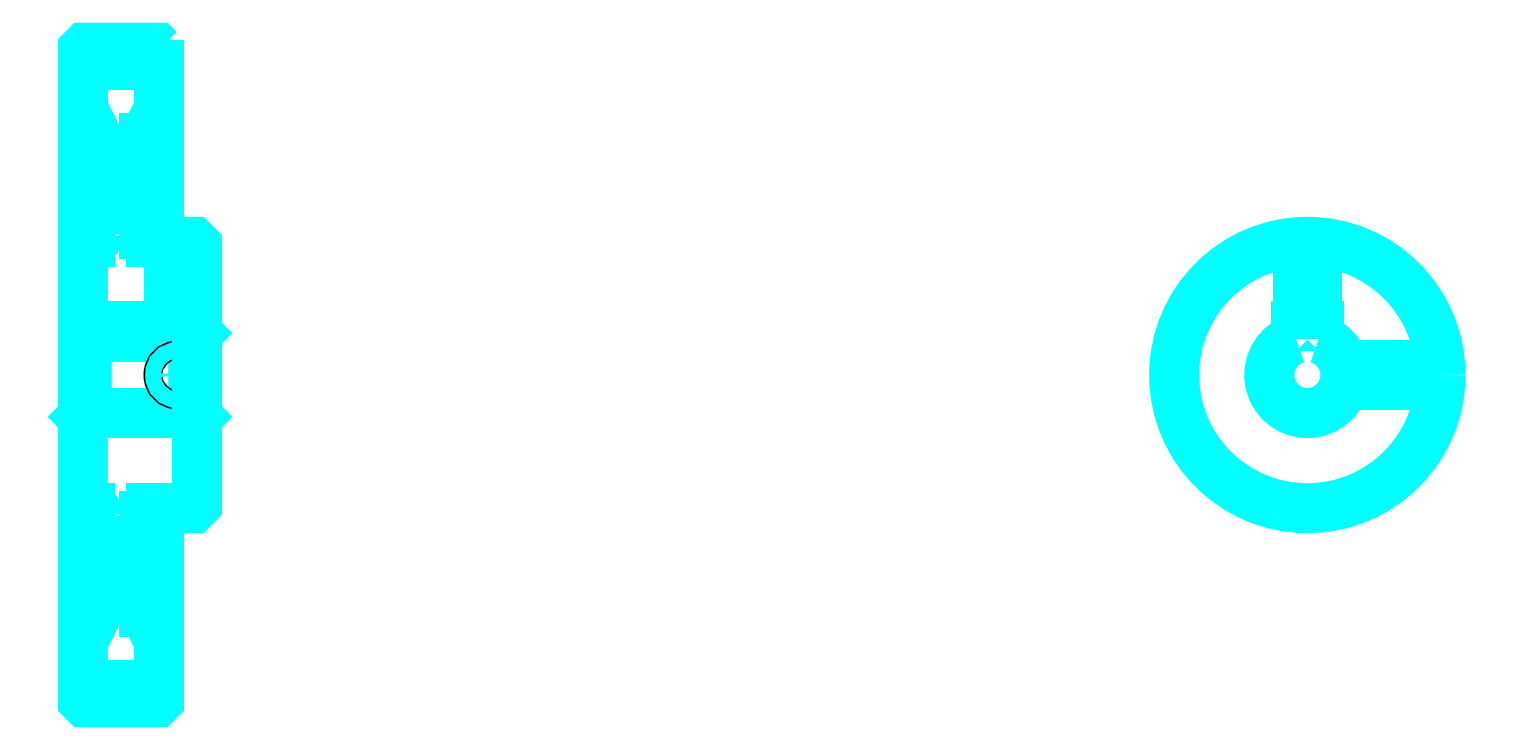
<metadata>
{"format":"dxf","ext":"dxf","renderer":"ezdxf+matplotlib","layout":"modelspace","background":"white","min_lineweight":24,"dpi":150}
</metadata>
<code>
0
SECTION
2
ENTITIES
0
ARC
8
0
10
207.4
20
243.8
30
0
40
2
50
270
51
0
0
ARC
8
0
10
207.4
20
169.8
30
0
40
2
50
0
51
90
0
LINE
8
0
10
205.4
20
288.3
30
0
11
225.4
21
288.3
31
0
0
LINE
8
0
10
205.4
20
125.3
30
0
11
225.4
21
125.3
31
0
0
LINE
8
0
10
235.4
20
217.8
30
0
11
234.4
21
216.8
31
0
0
LINE
8
0
10
235.4
20
195.8
30
0
11
234.4
21
196.8
31
0
0
LINE
8
0
10
205.4
20
195.8
30
0
11
206.4
21
196.8
31
0
0
LINE
8
0
10
205.4
20
241.8
30
0
11
207.4
21
241.8
31
0
0
LINE
8
0
10
205.4
20
171.8
30
0
11
207.4
21
171.8
31
0
0
POLYLINE
8
0
66
1
10
0
20
0
30
0
70
2
0
VERTEX
8
0
10
221.4
20
243.8
30
0
70
0
0
VERTEX
8
0
10
221.4
20
268.9
30
0
70
0
0
VERTEX
8
0
10
225.4
20
276.8
30
0
70
0
0
SEQEND
8
0
0
POLYLINE
8
0
66
1
10
0
20
0
30
0
70
2
0
VERTEX
8
0
10
209.4
20
243.8
30
0
70
0
0
VERTEX
8
0
10
209.4
20
268.9
30
0
70
0
0
VERTEX
8
0
10
205.4
20
276.8
30
0
70
0
0
SEQEND
8
0
0
POLYLINE
8
0
66
1
10
0
20
0
30
0
70
2
0
VERTEX
8
0
10
221.4
20
169.8
30
0
70
0
0
VERTEX
8
0
10
221.4
20
144.6
30
0
70
0
0
VERTEX
8
0
10
225.4
20
136.8
30
0
70
0
0
SEQEND
8
0
0
POLYLINE
8
0
66
1
10
0
20
0
30
0
70
2
0
VERTEX
8
0
10
209.4
20
169.8
30
0
70
0
0
VERTEX
8
0
10
209.4
20
144.6
30
0
70
0
0
VERTEX
8
0
10
205.4
20
136.8
30
0
70
0
0
SEQEND
8
0
0
POLYLINE
8
0
66
1
10
0
20
0
30
0
70
2
0
VERTEX
8
0
10
205.4
20
217.8
30
0
70
0
0
VERTEX
8
0
10
206.4
20
216.8
30
0
70
0
0
VERTEX
8
0
10
206.4
20
196.8
30
0
70
0
0
VERTEX
8
0
10
234.4
20
196.8
30
0
70
0
0
VERTEX
8
0
10
234.4
20
216.8
30
0
70
0
0
VERTEX
8
0
10
206.4
20
216.8
30
0
70
0
0
SEQEND
8
0
0
ARC
8
0
10
527.2
20
206.8
30
0
40
10
50
107.5
51
72.54
0
POLYLINE
8
0
66
1
10
0
20
0
30
0
70
2
0
VERTEX
8
0
10
530.2
20
216.3
30
0
70
0
0
VERTEX
8
0
10
530.2
20
219.6
30
0
70
0
0
VERTEX
8
0
10
524.2
20
219.6
30
0
70
0
0
VERTEX
8
0
10
524.2
20
216.3
30
0
70
0
0
SEQEND
8
0
0
LINE
8
0
10
205.4
20
219.6
30
0
11
235.4
21
219.6
31
0
0
POLYLINE
8
0
66
1
10
0
20
0
30
0
70
2
0
VERTEX
8
0
10
232.9
20
241.8
30
0
70
0
0
VERTEX
8
0
10
232.9
20
219.6
30
0
70
0
0
SEQEND
8
0
0
POLYLINE
8
0
66
1
10
0
20
0
30
0
70
2
0
VERTEX
8
0
10
227.9
20
241.8
30
0
70
0
0
VERTEX
8
0
10
227.9
20
219.6
30
0
70
0
0
SEQEND
8
0
0
POLYLINE
8
0
66
1
10
0
20
0
30
0
70
2
0
VERTEX
8
0
10
232.5
20
241.8
30
0
70
0
0
VERTEX
8
0
10
232.5
20
219.6
30
0
70
0
0
SEQEND
8
0
0
POLYLINE
8
0
66
1
10
0
20
0
30
0
70
2
0
VERTEX
8
0
10
228.3
20
241.8
30
0
70
0
0
VERTEX
8
0
10
228.3
20
219.6
30
0
70
0
0
SEQEND
8
0
0
POLYLINE
8
0
66
1
10
0
20
0
30
0
70
2
0
VERTEX
8
0
10
524.7
20
219.6
30
0
70
0
0
VERTEX
8
0
10
524.7
20
241.7
30
0
70
0
0
SEQEND
8
0
0
POLYLINE
8
0
66
1
10
0
20
0
30
0
70
2
0
VERTEX
8
0
10
529.7
20
219.6
30
0
70
0
0
VERTEX
8
0
10
529.7
20
241.7
30
0
70
0
0
SEQEND
8
0
0
POLYLINE
8
0
66
1
10
0
20
0
30
0
70
2
0
VERTEX
8
0
10
525.1
20
219.6
30
0
70
0
0
VERTEX
8
0
10
525.1
20
241.7
30
0
70
0
0
SEQEND
8
0
0
POLYLINE
8
0
66
1
10
0
20
0
30
0
70
2
0
VERTEX
8
0
10
529.2
20
219.6
30
0
70
0
0
VERTEX
8
0
10
529.2
20
241.7
30
0
70
0
0
SEQEND
8
0
0
CIRCLE
8
0
10
230.4
20
206.8
30
0
40
2.5
0
CIRCLE
8
0
10
230.4
20
206.8
30
0
40
2.065
0
POLYLINE
8
0
66
1
10
0
20
0
30
0
70
2
0
VERTEX
8
0
10
536.8
20
209.3
30
0
70
0
0
VERTEX
8
0
10
562.1
20
209.3
30
0
70
0
0
SEQEND
8
0
0
POLYLINE
8
0
66
1
10
0
20
0
30
0
70
2
0
VERTEX
8
0
10
536.8
20
204.3
30
0
70
0
0
VERTEX
8
0
10
562.1
20
204.3
30
0
70
0
0
SEQEND
8
0
0
POLYLINE
8
0
66
1
10
0
20
0
30
0
70
2
0
VERTEX
8
0
10
536.9
20
208.8
30
0
70
0
0
VERTEX
8
0
10
562.1
20
208.8
30
0
70
0
0
SEQEND
8
0
0
POLYLINE
8
0
66
1
10
0
20
0
30
0
70
2
0
VERTEX
8
0
10
536.9
20
204.7
30
0
70
0
0
VERTEX
8
0
10
562.1
20
204.7
30
0
70
0
0
SEQEND
8
0
0
POLYLINE
8
0
66
1
10
0
20
0
30
0
70
2
0
VERTEX
8
0
10
205.4
20
195.8
30
0
70
0
0
VERTEX
8
0
10
205.4
20
121.3
30
0
70
0
0
VERTEX
8
0
10
205.9
20
120.8
30
0
70
0
0
VERTEX
8
0
10
224.9
20
120.8
30
0
70
0
0
VERTEX
8
0
10
225.4
20
121.3
30
0
70
0
0
VERTEX
8
0
10
225.4
20
171.8
30
0
70
0
0
VERTEX
8
0
10
234.4
20
171.8
30
0
70
0
0
VERTEX
8
0
10
235.4
20
172.8
30
0
70
0
0
VERTEX
8
0
10
235.4
20
240.8
30
0
70
0
0
VERTEX
8
0
10
234.4
20
241.8
30
0
70
0
0
VERTEX
8
0
10
225.4
20
241.8
30
0
70
0
0
VERTEX
8
0
10
225.4
20
292.3
30
0
70
0
0
SEQEND
8
0
0
POLYLINE
8
0
66
1
10
0
20
0
30
0
70
2
0
VERTEX
8
0
10
225.4
20
292.3
30
0
70
0
0
VERTEX
8
0
10
224.9
20
292.8
30
0
70
0
0
VERTEX
8
0
10
205.9
20
292.8
30
0
70
0
0
VERTEX
8
0
10
205.4
20
292.3
30
0
70
0
0
VERTEX
8
0
10
205.4
20
195.8
30
0
70
0
0
SEQEND
8
0
0
ARC
8
0
10
223.4
20
169.8
30
0
40
2
50
90
51
180
0
ARC
8
0
10
223.4
20
243.8
30
0
40
2
50
180
51
270
0
LINE
8
0
10
225.4
20
171.8
30
0
11
223.4
21
171.8
31
0
0
LINE
8
0
10
223.4
20
241.8
30
0
11
225.4
21
241.8
31
0
0
LINE
8
0
10
221.4
20
268.9
30
0
11
221.4
21
243.8
31
0
0
LINE
8
0
10
221.4
20
169.8
30
0
11
221.4
21
144.6
31
0
0
CIRCLE
8
0
10
527.2
20
206.8
30
0
40
35
0
ENDSEC
0
EOF

</code>
